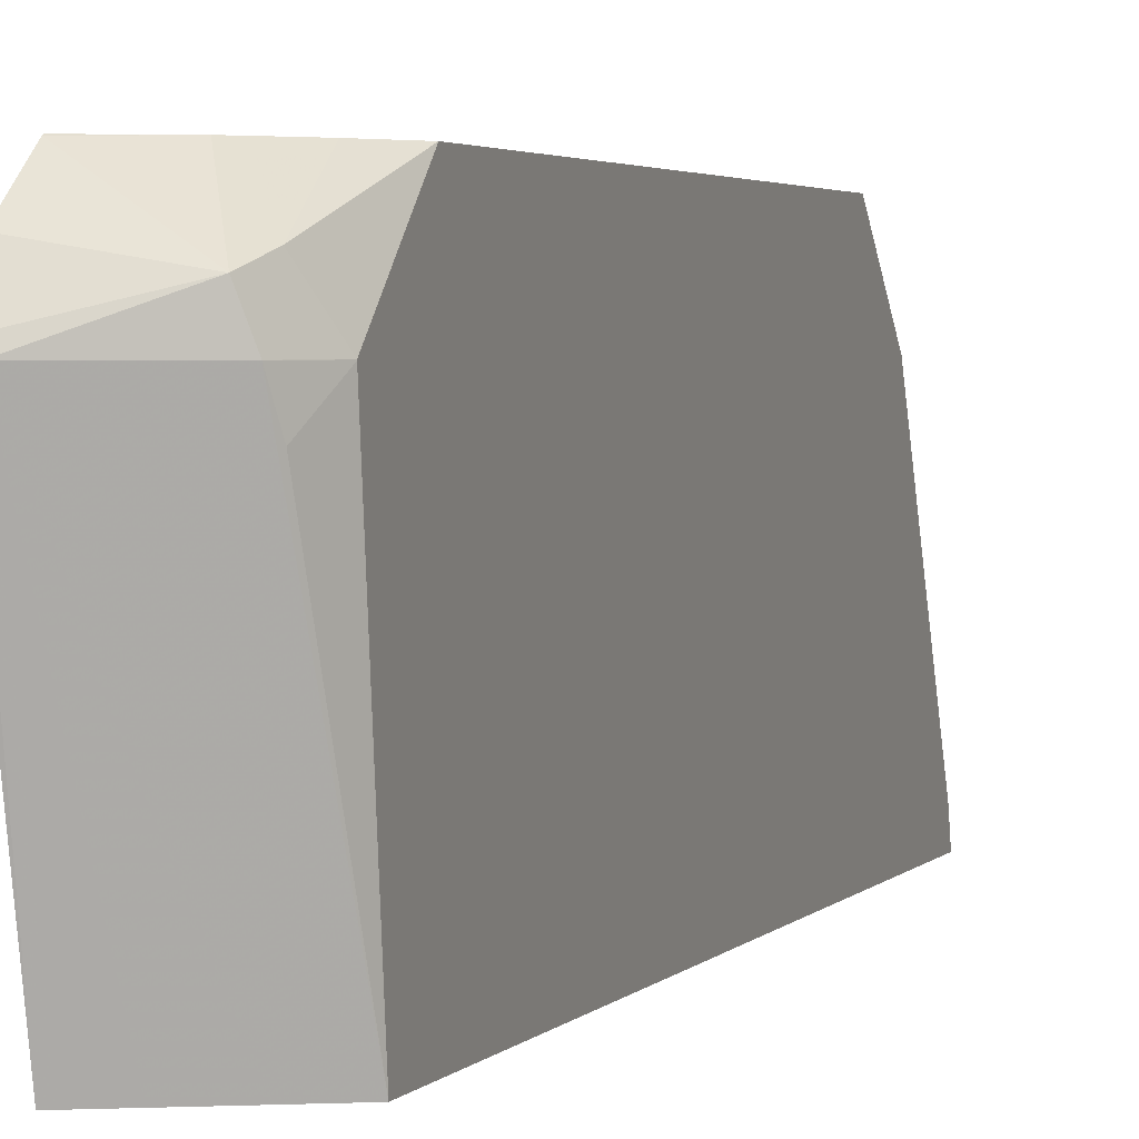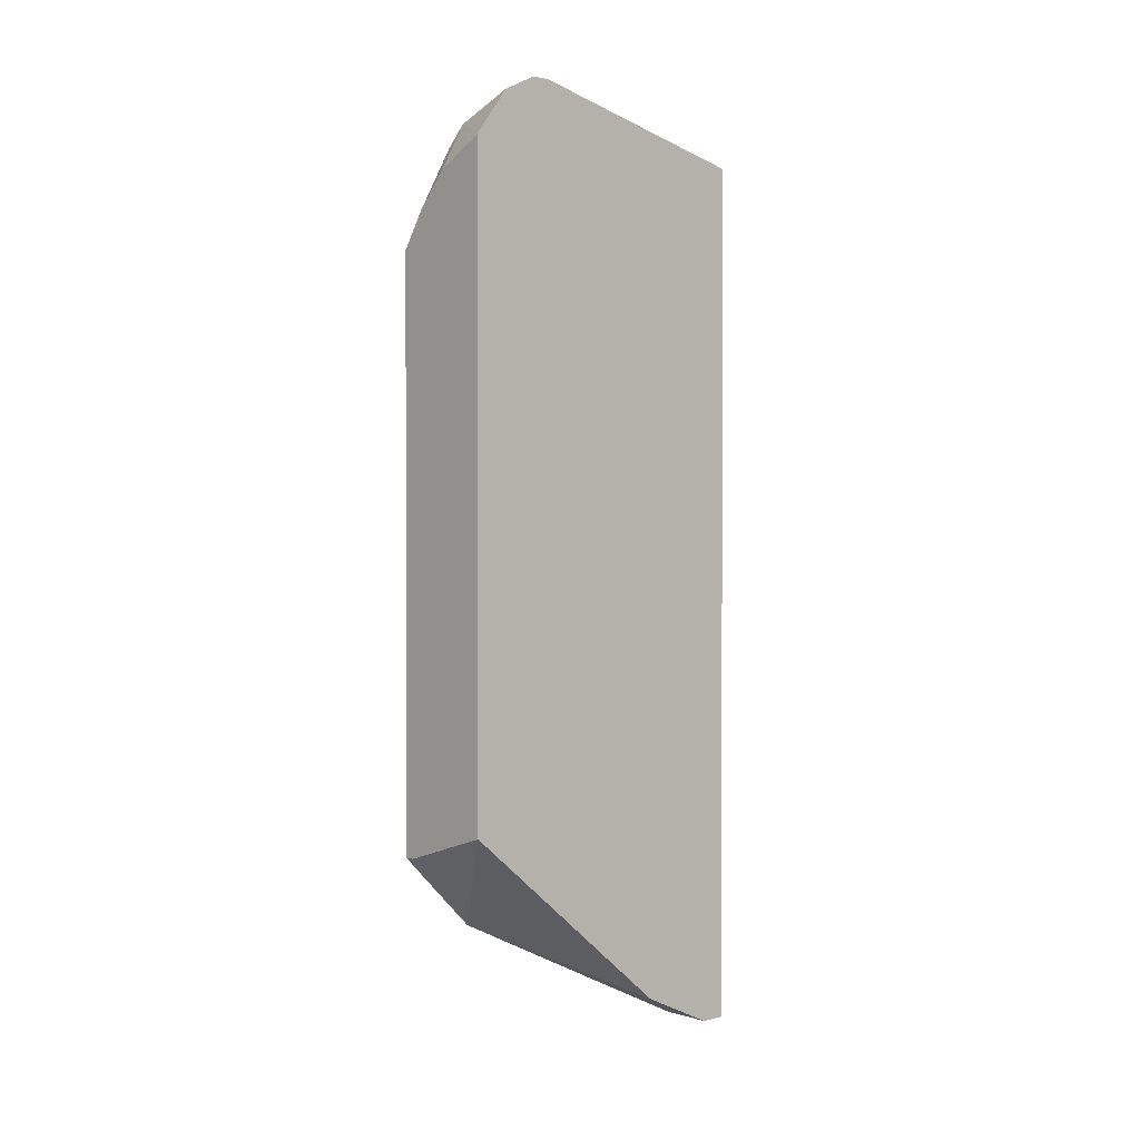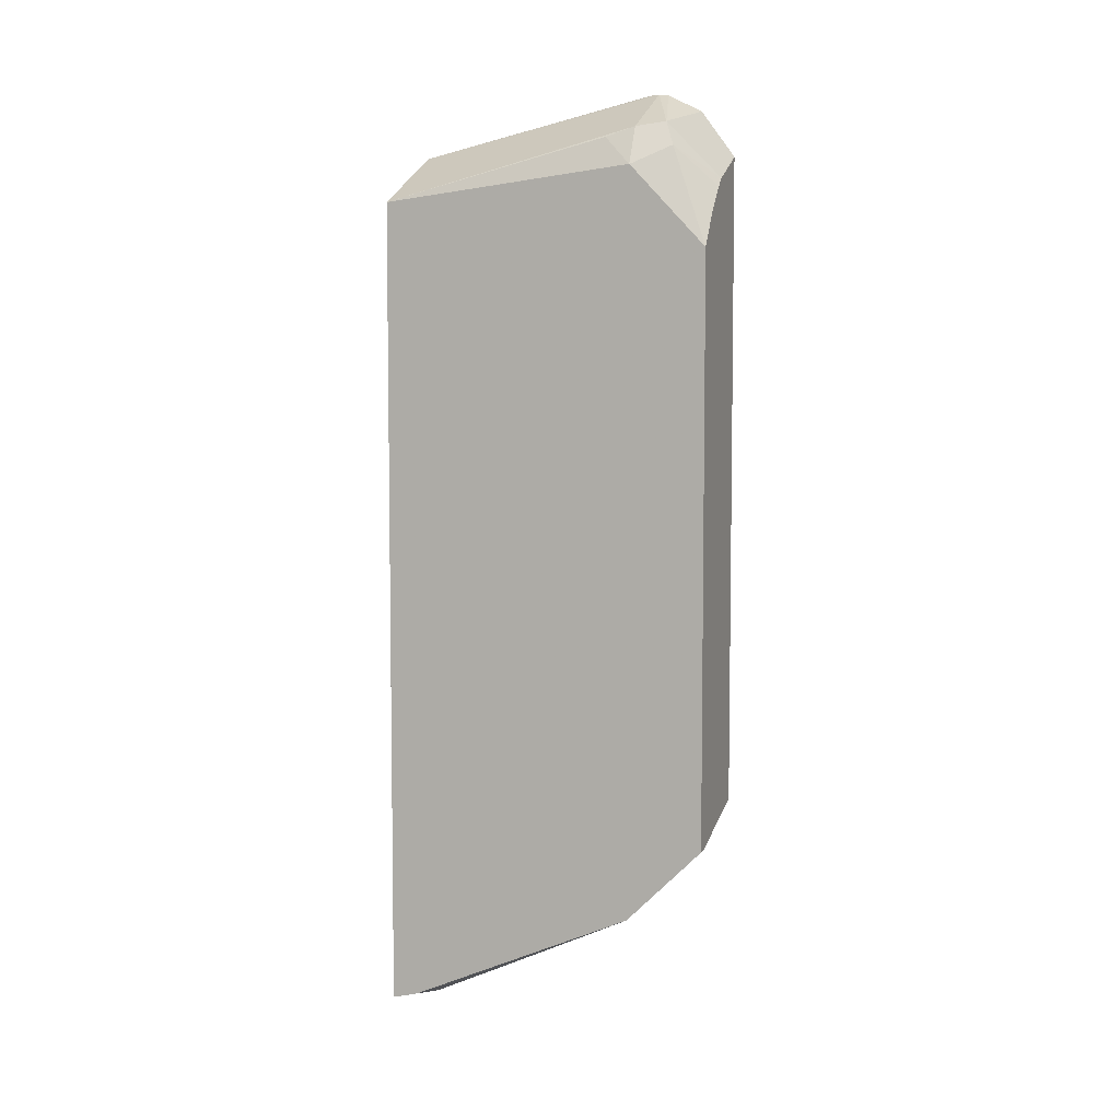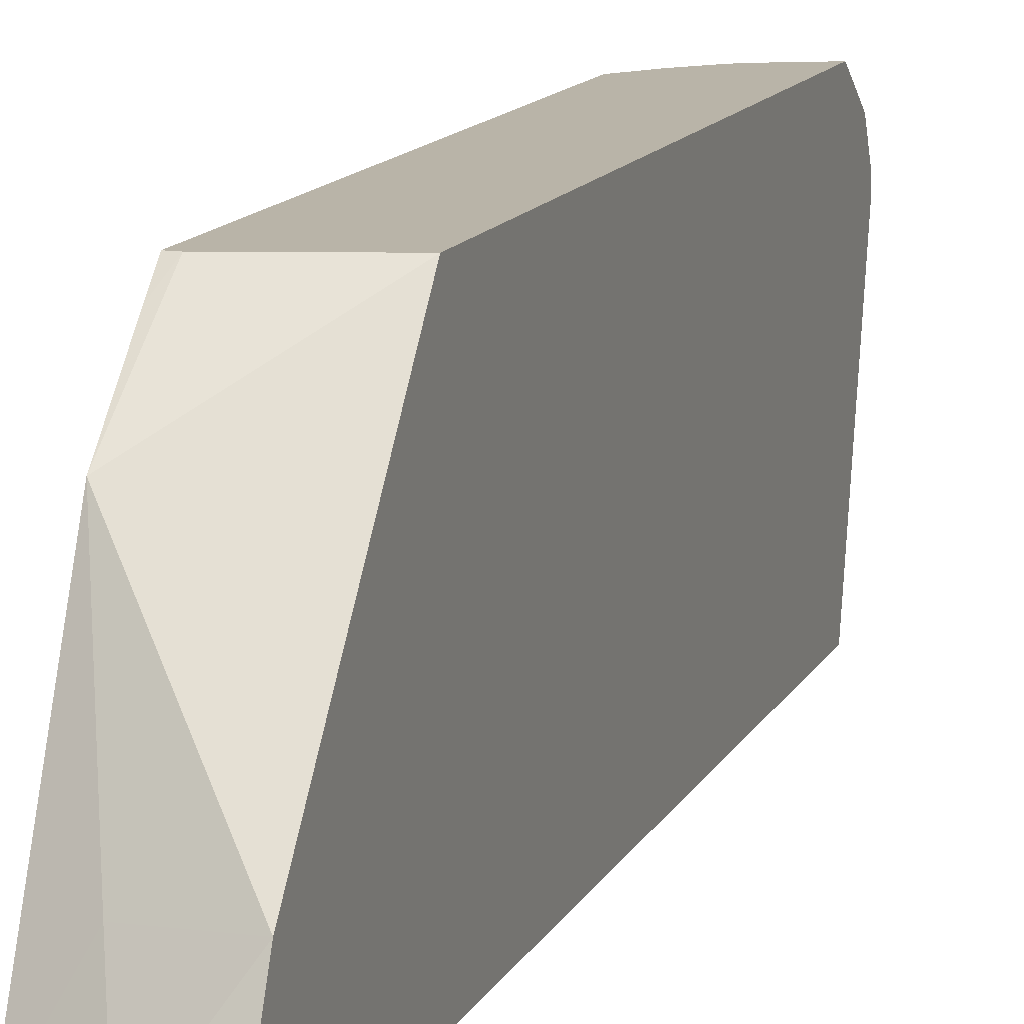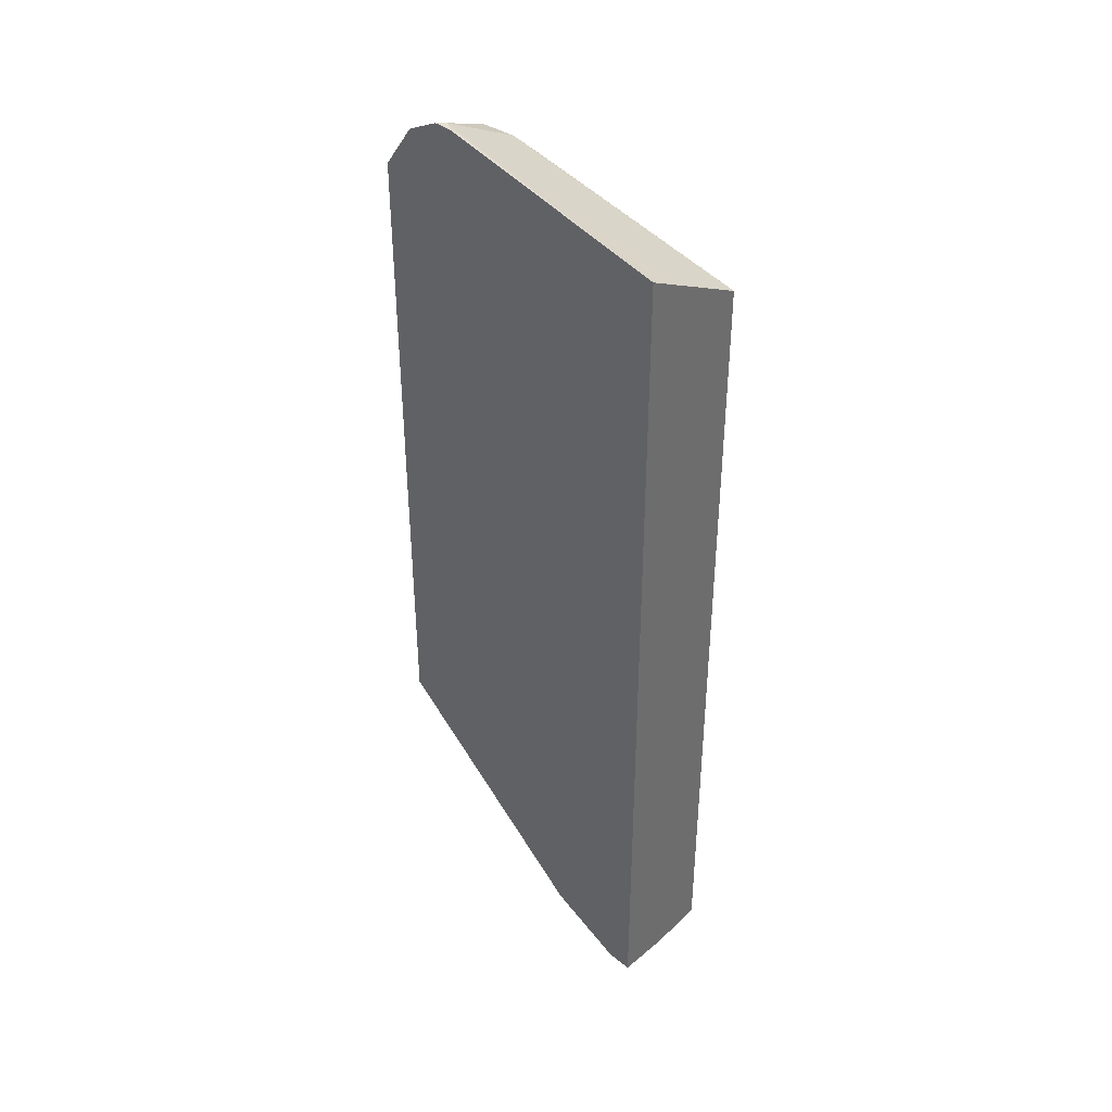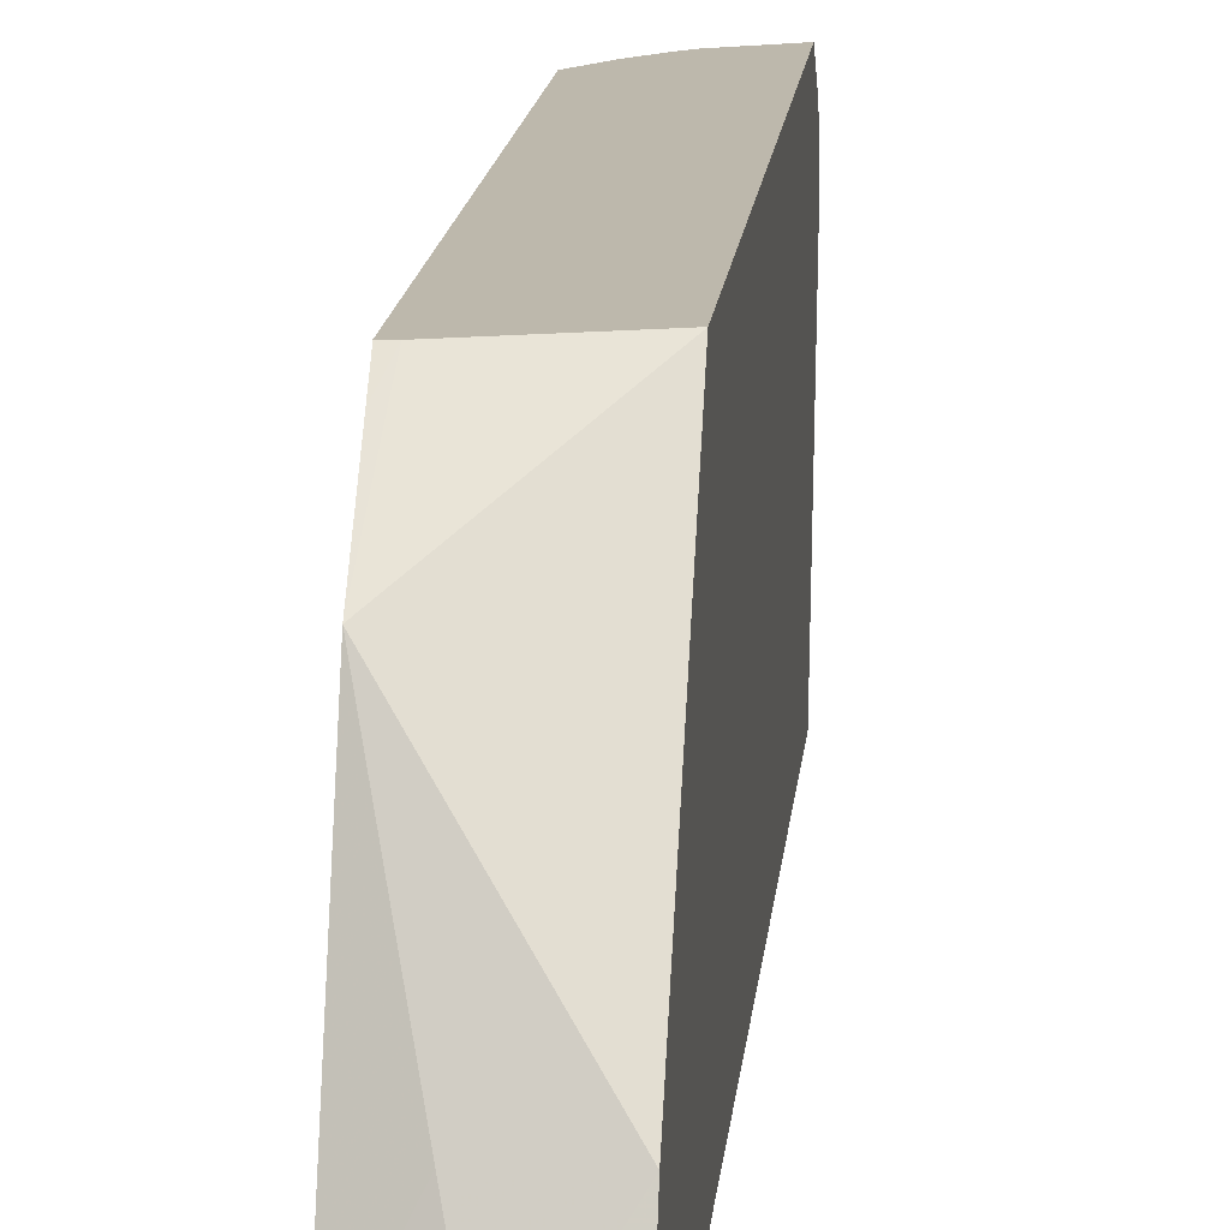
<metadata>
{"format":"obj","ext":"obj","renderer":"f3d","projection":"perspective","resolution":1024,"background":"white","views":[{"elev":2.8,"azim":-161.7,"up":"+Z"},{"elev":1.0,"azim":47.3,"up":"+Y"},{"elev":5.7,"azim":-70.6,"up":"+Y"},{"elev":13.3,"azim":18.8,"up":"+Z"},{"elev":38.9,"azim":134.5,"up":"+Y"},{"elev":14.9,"azim":5.3,"up":"+Z"}]}
</metadata>
<code>
v -0.2867 -0.4672 0.5523
v -0.2867 -0.4778 0.5418
v -0.2814 -0.4672 0.5523
v -0.2867 -0.1403 0.5523
v -0.2867 -0.5094 0.5098
v -0.2266 -0.4502 0.5523
v -0.2734 -0.1208 0.5523
v -0.2761 -0.085 0.531
v -0.2867 -0.09552 0.5099
v -0.2867 -0.5655 0.3823
v -0.2655 -0.5522 0.4248
v -0.2266 -0.5536 0.4262
v -0.2266 -0.08725 0.5523
v -0.2603 -0.1064 0.5523
v -0.2549 -0.1014 0.5523
v -0.2708 -0.07172 0.5257
v -0.2761 -0.07438 0.5098
v -0.2867 -0.09547 0.5098
v -0.2867 -0.569 0.3683
v -0.2814 -0.5682 0.377
v -0.2549 -0.5735 0.3823
v -0.2266 -0.5735 0.3823
v -0.2266 -0.08664 0.5519
v -0.2266 -0.0614 0.5333
v -0.2266 -0.05164 0.5139
v -0.2307 -0.05164 0.5098
v -0.2788 -0.07969 0.4938
v -0.2867 -0.09547 0.5096
v -0.2664 -0.1013 0.3677
v -0.2867 -0.1115 0.3677
v -0.2867 -0.5691 0.3677
v -0.2833 -0.57 0.3677
v -0.2549 -0.5735 0.3677
v -0.2266 -0.5735 0.3677
v -0.2266 -0.05164 0.5029
v -0.2286 -0.05164 0.5054
v -0.2266 -0.08148 0.3677
v -0.2304 -0.08337 0.3677
v -0.2452 -0.09072 0.3677
f 11 21 12
f 19 32 21
f 19 31 32
f 17 30 27
f 17 29 30
f 17 26 29
f 17 28 18
f 17 27 28
f 16 23 24
f 19 21 20
f 16 25 26
f 16 24 25
f 10 21 11
f 13 23 15
f 12 21 22
f 16 26 17
f 15 23 16
f 29 38 37
f 21 34 22
f 10 20 21
f 35 37 36
f 29 31 30
f 29 32 31
f 29 33 32
f 29 34 33
f 29 37 34
f 29 39 38
f 27 30 28
f 26 39 29
f 26 38 39
f 26 37 38
f 26 36 37
f 25 36 26
f 25 35 36
f 21 33 34
f 10 19 20
f 21 32 33
f 9 16 17
f 1 10 5
f 1 19 10
f 1 31 19
f 1 30 31
f 1 28 30
f 1 18 28
f 1 9 18
f 1 7 4
f 1 14 7
f 1 15 14
f 1 13 15
f 1 6 13
f 1 3 6
f 1 2 3
f 9 17 18
f 1 5 2
f 2 5 3
f 1 4 9
f 4 7 8
f 8 14 15
f 3 5 6
f 8 16 9
f 8 15 16
f 7 14 8
f 6 23 13
f 6 25 24
f 6 35 25
f 6 24 23
f 6 37 35
f 6 34 37
f 6 22 34
f 6 12 22
f 5 12 6
f 5 11 12
f 5 10 11
f 4 8 9

</code>
